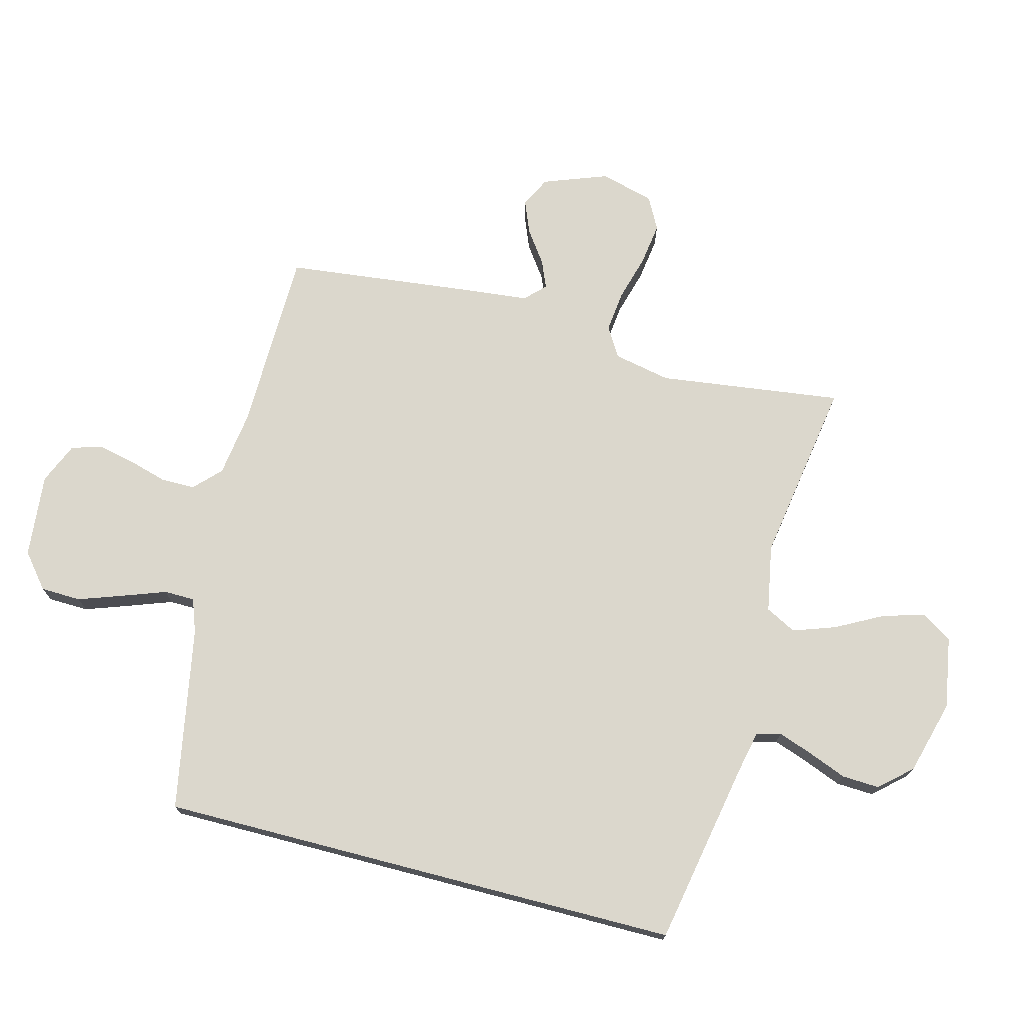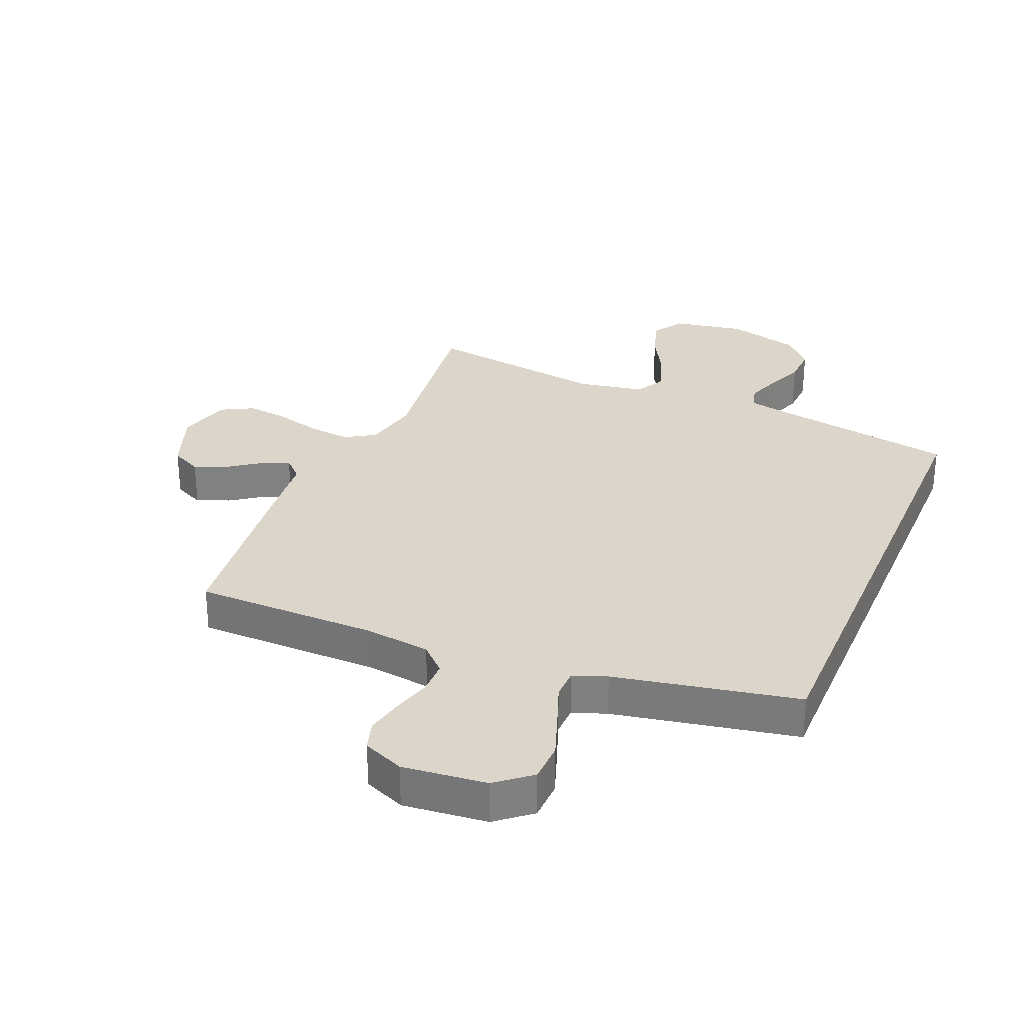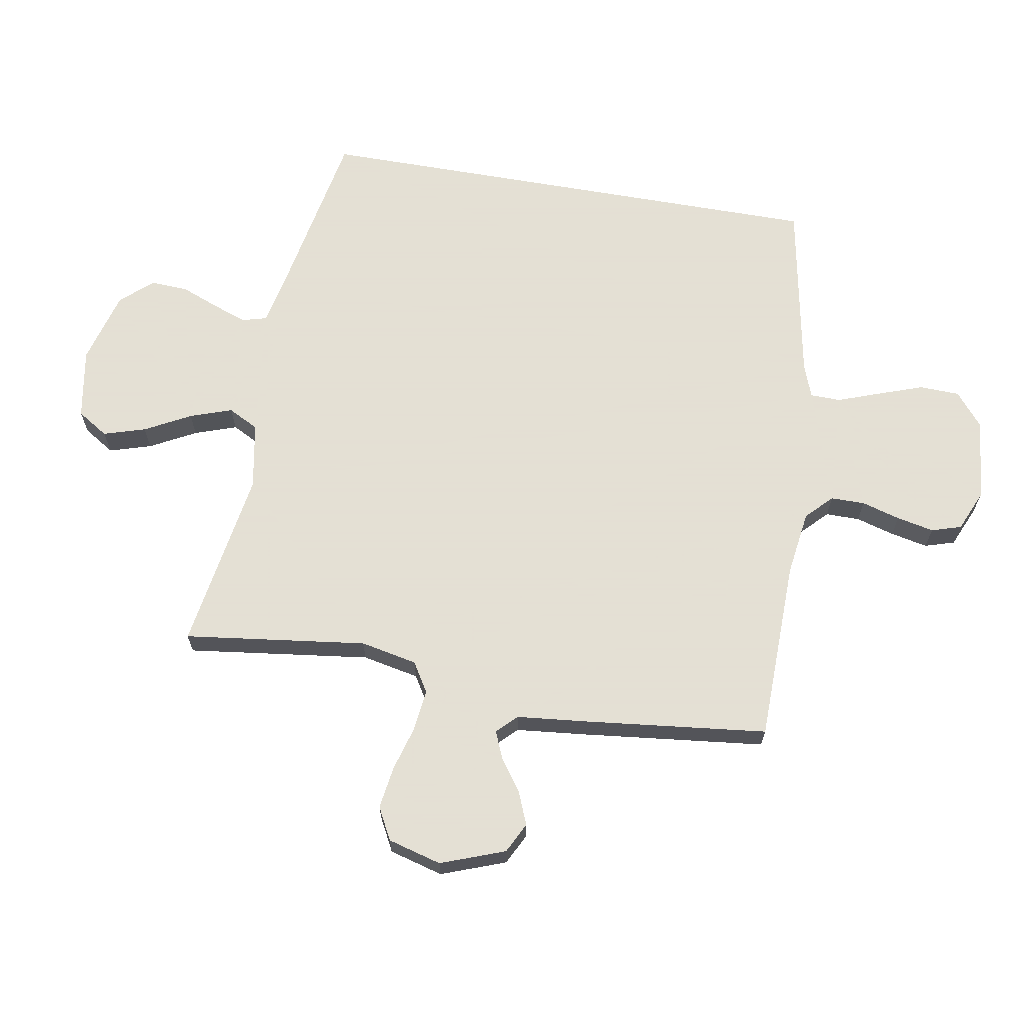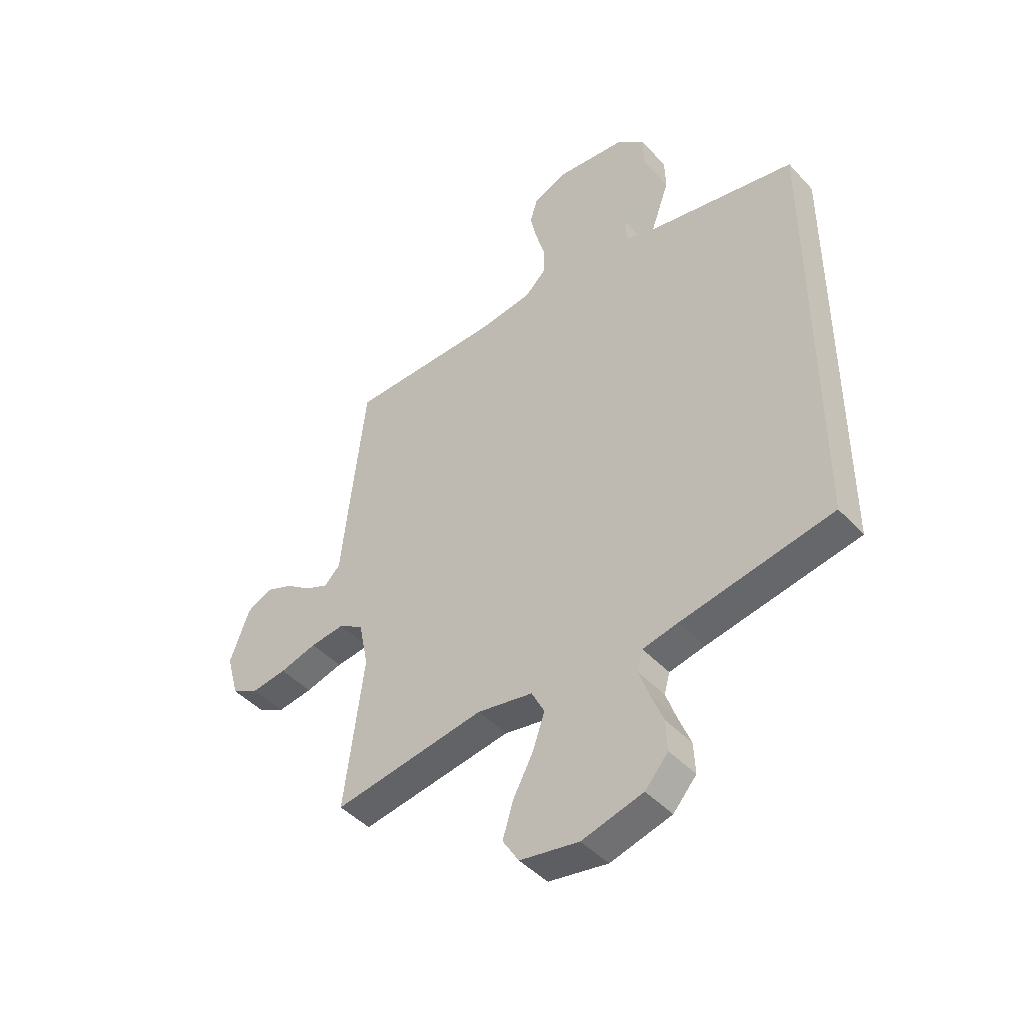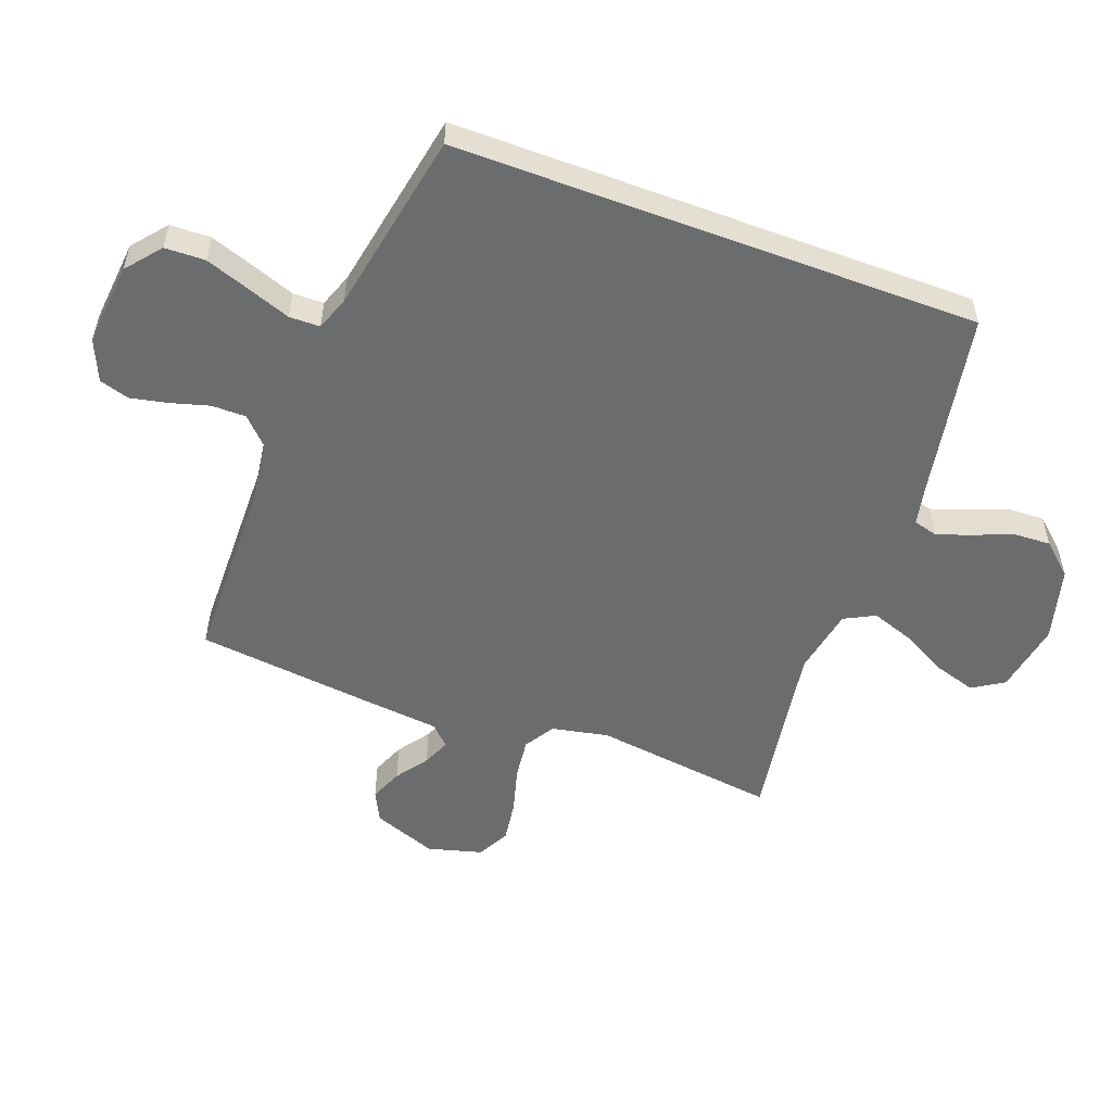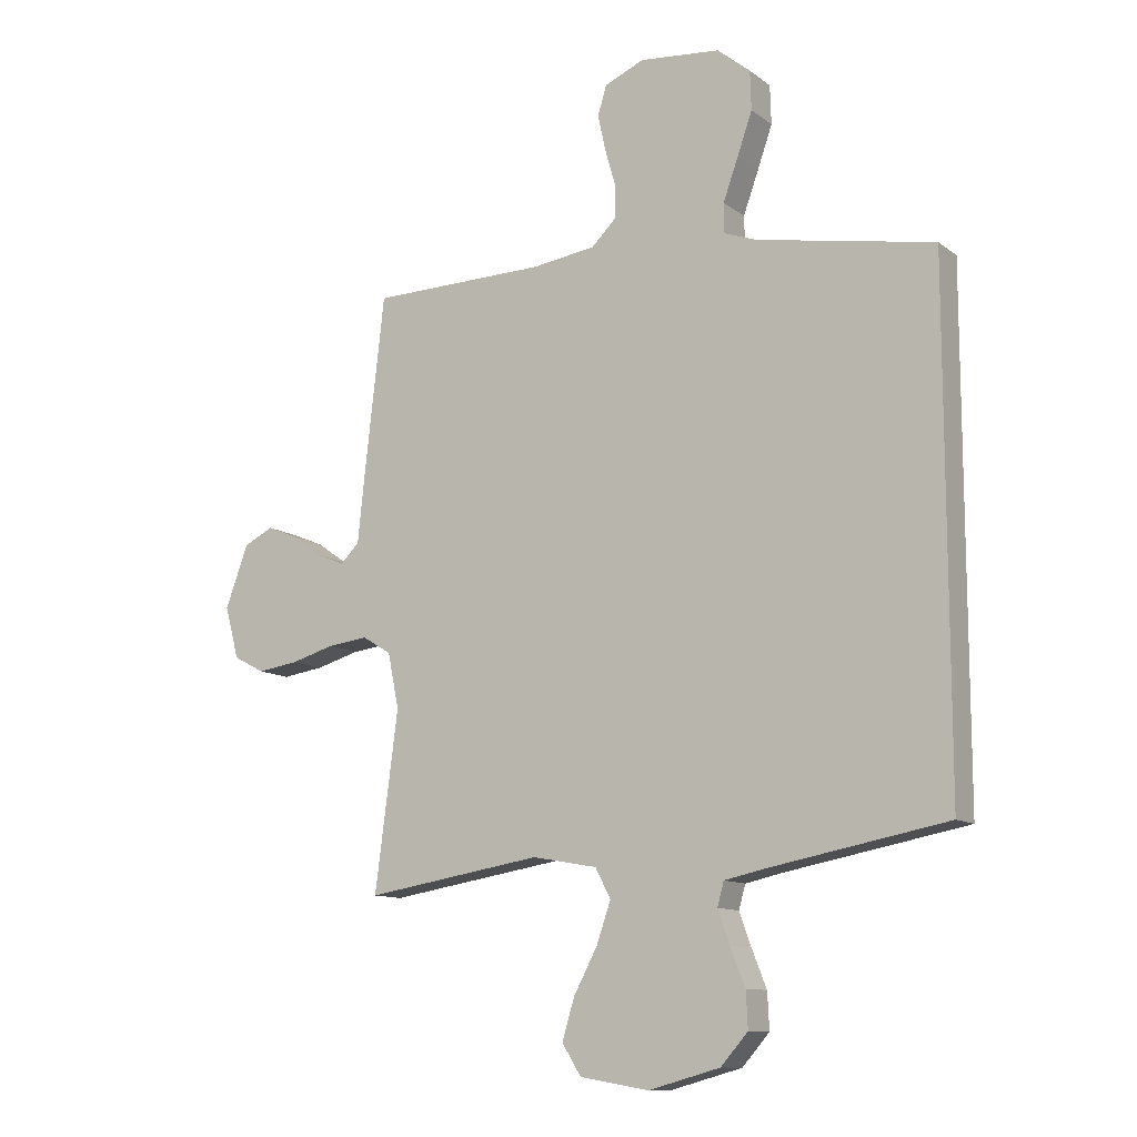
<metadata>
{"format":"obj","ext":"obj","renderer":"f3d","projection":"perspective","resolution":1024,"background":"white","views":[{"elev":73.2,"azim":104.6,"up":"+Y"},{"elev":29.7,"azim":22.5,"up":"+Y"},{"elev":66.2,"azim":-80.1,"up":"+Y"},{"elev":-44.8,"azim":39.4,"up":"+Z"},{"elev":-53.6,"azim":69.5,"up":"+Y"},{"elev":-11.4,"azim":30.9,"up":"+Z"}]}
</metadata>
<code>
v -0.5 0.07 -0.5
v -0.461 0.07 -0.2
v -0.48 0.07 -0.107
v -0.529 0.07 -0.077
v -0.597 0.07 -0.085
v -0.671 0.07 -0.106
v -0.741 0.07 -0.116
v -0.794 0.07 -0.088
v -0.818 0.07 0
v -0.779 0.07 0.105
v -0.729 0.07 0.13
v -0.675 0.07 0.108
v -0.623 0.07 0.071
v -0.578 0.07 0.052
v -0.546 0.07 0.084
v -0.534 0.07 0.2
v -0.5 0.07 0.5
v -0.2 0.07 0.505
v -0.093 0.07 0.52
v -0.051 0.07 0.561
v -0.051 0.07 0.617
v -0.069 0.07 0.68
v -0.082 0.07 0.741
v -0.067 0.07 0.79
v 0 0.07 0.819
v 0.137 0.07 0.806
v 0.193 0.07 0.76
v 0.195 0.07 0.694
v 0.169 0.07 0.62
v 0.144 0.07 0.551
v 0.145 0.07 0.501
v 0.2 0.07 0.481
v 0.5 0.07 0.425
v 0.5 0.07 -0.43
v 0.2 0.07 -0.486
v 0.13 0.07 -0.501
v 0.119 0.07 -0.541
v 0.139 0.07 -0.597
v 0.164 0.07 -0.66
v 0.167 0.07 -0.721
v 0.121 0.07 -0.773
v 0 0.07 -0.806
v -0.117 0.07 -0.786
v -0.149 0.07 -0.735
v -0.128 0.07 -0.666
v -0.088 0.07 -0.591
v -0.064 0.07 -0.522
v -0.09 0.07 -0.472
v -0.2 0.07 -0.452
v -0.5 0 -0.5
v -0.461 0 -0.2
v -0.48 0 -0.107
v -0.529 0 -0.077
v -0.597 0 -0.085
v -0.671 0 -0.106
v -0.741 0 -0.116
v -0.794 0 -0.088
v -0.818 0 0
v -0.779 0 0.105
v -0.729 0 0.13
v -0.675 0 0.108
v -0.623 0 0.071
v -0.578 0 0.052
v -0.546 0 0.084
v -0.534 0 0.2
v -0.5 0 0.5
v -0.2 0 0.505
v -0.093 0 0.52
v -0.051 0 0.561
v -0.051 0 0.617
v -0.069 0 0.68
v -0.082 0 0.741
v -0.067 0 0.79
v 0 0 0.819
v 0.137 0 0.806
v 0.193 0 0.76
v 0.195 0 0.694
v 0.169 0 0.62
v 0.144 0 0.551
v 0.145 0 0.501
v 0.2 0 0.481
v 0.5 0 0.425
v 0.5 0 -0.43
v 0.2 0 -0.486
v 0.13 0 -0.501
v 0.119 0 -0.541
v 0.139 0 -0.597
v 0.164 0 -0.66
v 0.167 0 -0.721
v 0.121 0 -0.773
v 0 0 -0.806
v -0.117 0 -0.786
v -0.149 0 -0.735
v -0.128 0 -0.666
v -0.088 0 -0.591
v -0.064 0 -0.522
v -0.09 0 -0.472
v -0.2 0 -0.452
f 44 45 46
f 43 44 46
f 42 43 46
f 41 42 46
f 40 41 46
f 39 40 46
f 38 39 46
f 37 38 46 47
f 36 37 47 48
f 32 33 34 35
f 36 48 49
f 35 36 49
f 32 35 49
f 31 32 49
f 28 29 30
f 27 28 30
f 26 27 30
f 25 26 30
f 24 25 30
f 23 24 30
f 22 23 30
f 21 22 30
f 20 21 30 31
f 15 16 17 18
f 15 18 19
f 14 15 19
f 11 12 13
f 10 11 13
f 9 10 13
f 8 9 13
f 7 8 13
f 6 7 13
f 5 6 13
f 4 5 13 14
f 3 4 14 19
f 49 1 2
f 31 49 2
f 20 31 2
f 19 20 2
f 2 3 19
f 95 94 93
f 95 93 92
f 95 92 91
f 95 91 90
f 95 90 89
f 95 89 88
f 95 88 87
f 96 95 87 86
f 97 96 86 85
f 84 83 82 81
f 98 97 85
f 98 85 84
f 98 84 81
f 98 81 80
f 79 78 77
f 79 77 76
f 79 76 75
f 79 75 74
f 79 74 73
f 79 73 72
f 79 72 71
f 79 71 70
f 80 79 70 69
f 67 66 65 64
f 68 67 64
f 68 64 63
f 62 61 60
f 62 60 59
f 62 59 58
f 62 58 57
f 62 57 56
f 62 56 55
f 62 55 54
f 63 62 54 53
f 68 63 53 52
f 51 50 98
f 51 98 80
f 51 80 69
f 51 69 68
f 68 52 51
f 1 50 51 2
f 2 51 52 3
f 3 52 53 4
f 4 53 54 5
f 5 54 55 6
f 6 55 56 7
f 7 56 57 8
f 8 57 58 9
f 9 58 59 10
f 10 59 60 11
f 11 60 61 12
f 12 61 62 13
f 13 62 63 14
f 14 63 64 15
f 15 64 65 16
f 16 65 66 17
f 17 66 67 18
f 18 67 68 19
f 19 68 69 20
f 20 69 70 21
f 21 70 71 22
f 22 71 72 23
f 23 72 73 24
f 24 73 74 25
f 25 74 75 26
f 26 75 76 27
f 27 76 77 28
f 28 77 78 29
f 29 78 79 30
f 30 79 80 31
f 31 80 81 32
f 32 81 82 33
f 33 82 83 34
f 34 83 84 35
f 35 84 85 36
f 36 85 86 37
f 37 86 87 38
f 38 87 88 39
f 39 88 89 40
f 40 89 90 41
f 41 90 91 42
f 42 91 92 43
f 43 92 93 44
f 44 93 94 45
f 45 94 95 46
f 46 95 96 47
f 47 96 97 48
f 48 97 98 49
f 49 98 50 1

</code>
